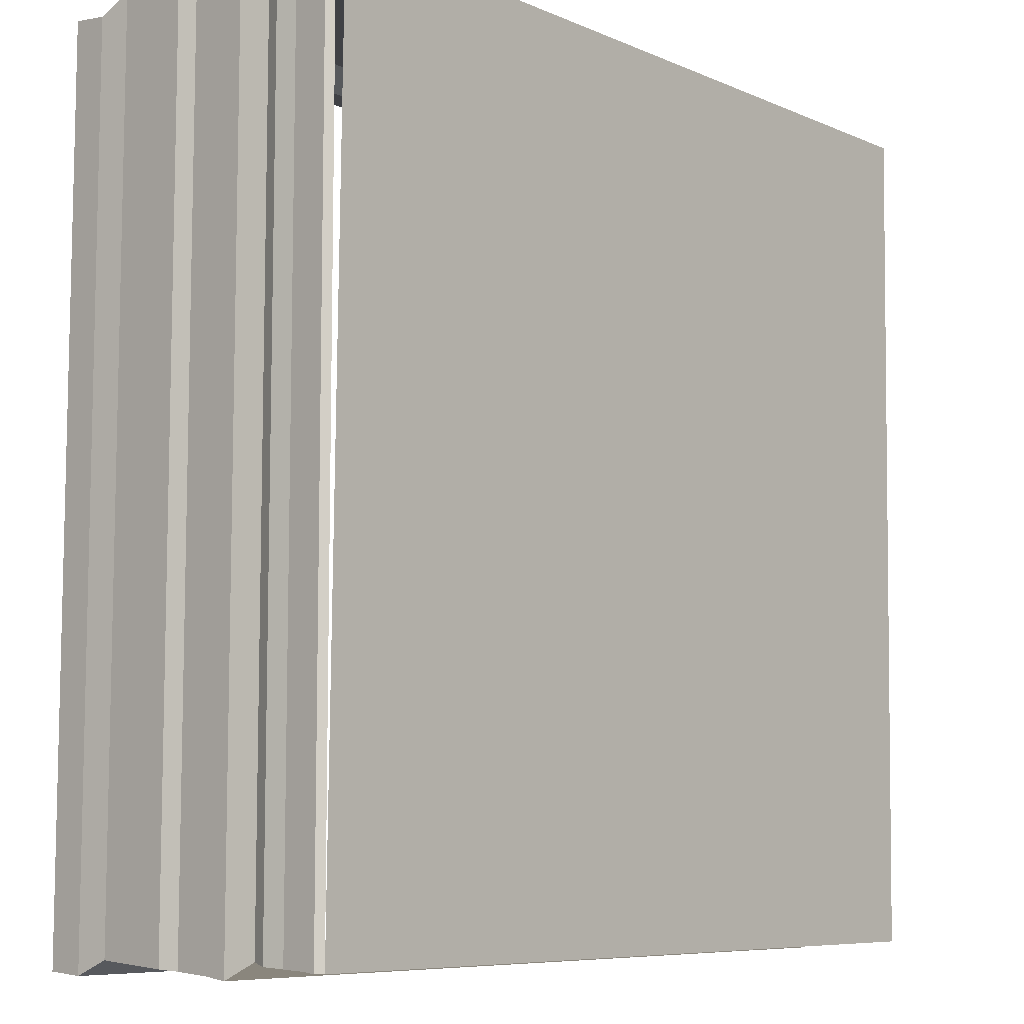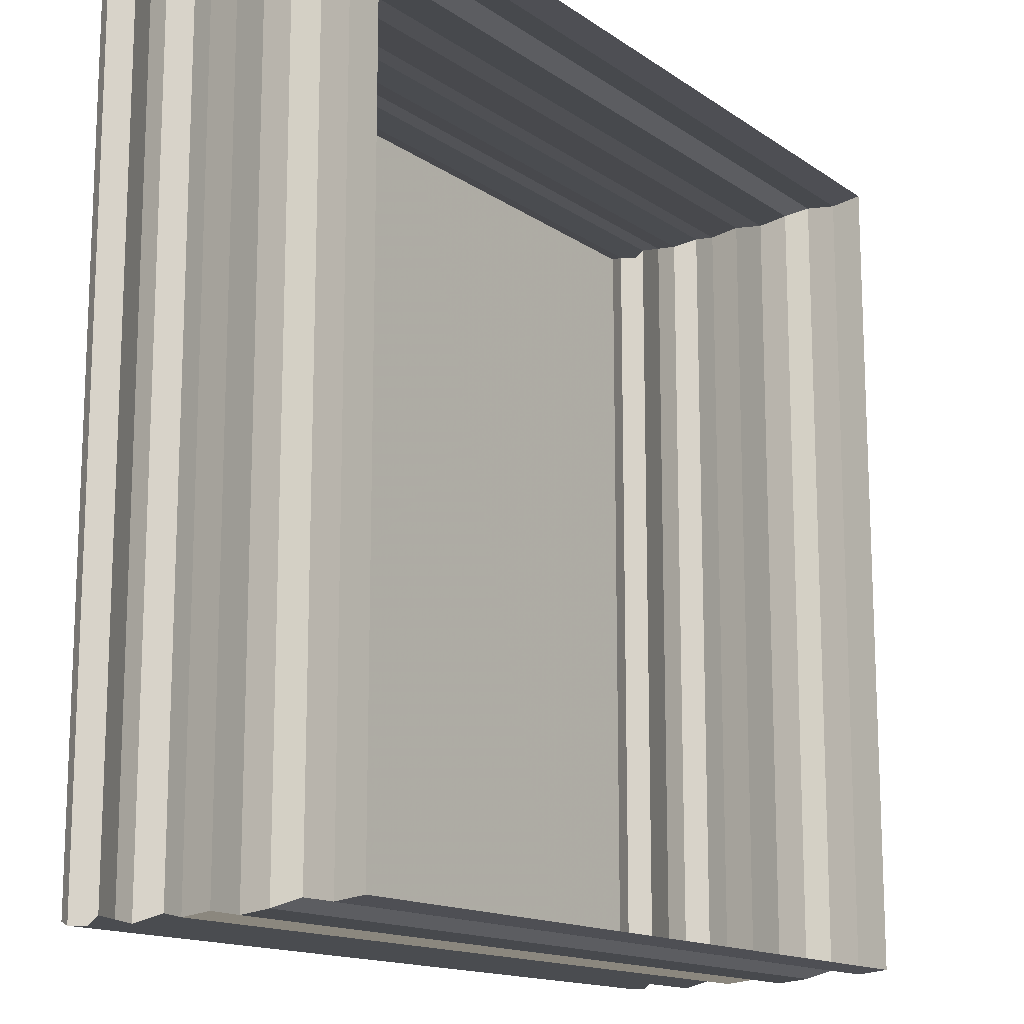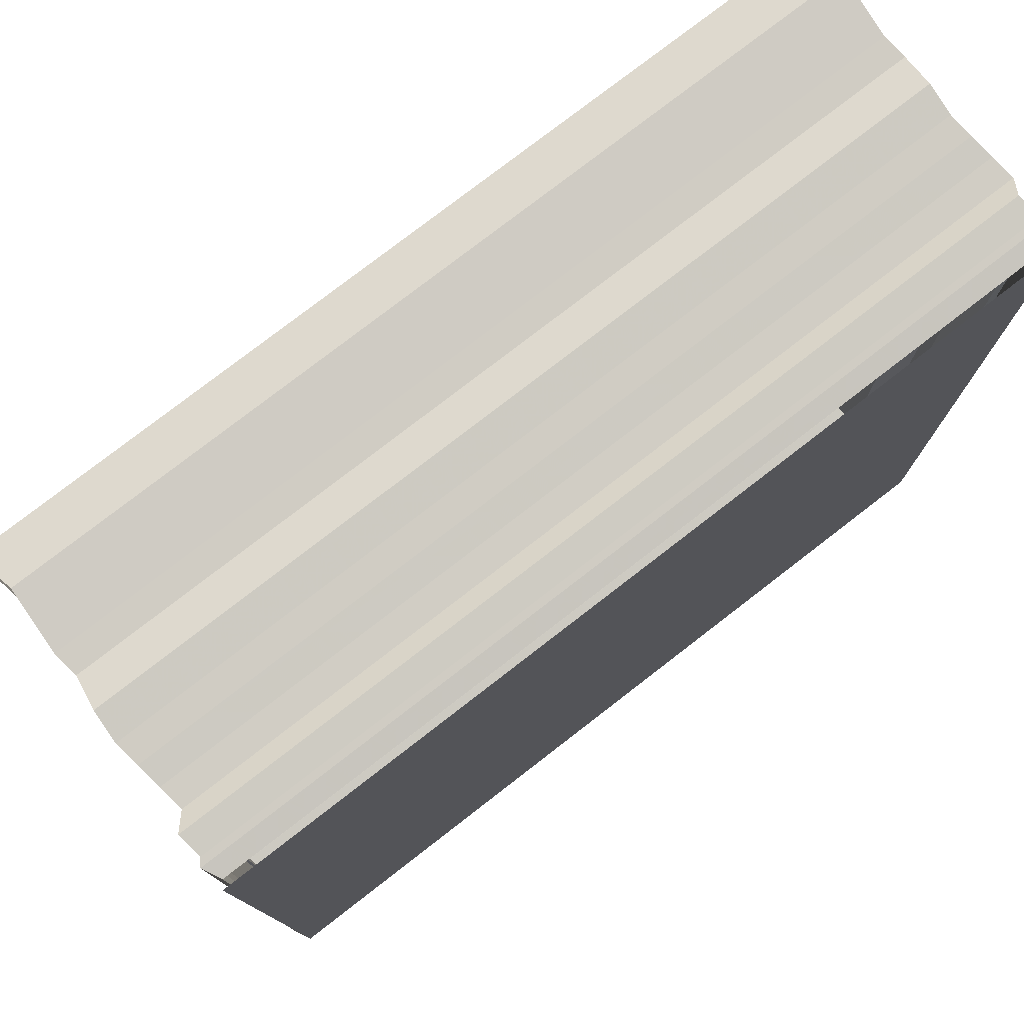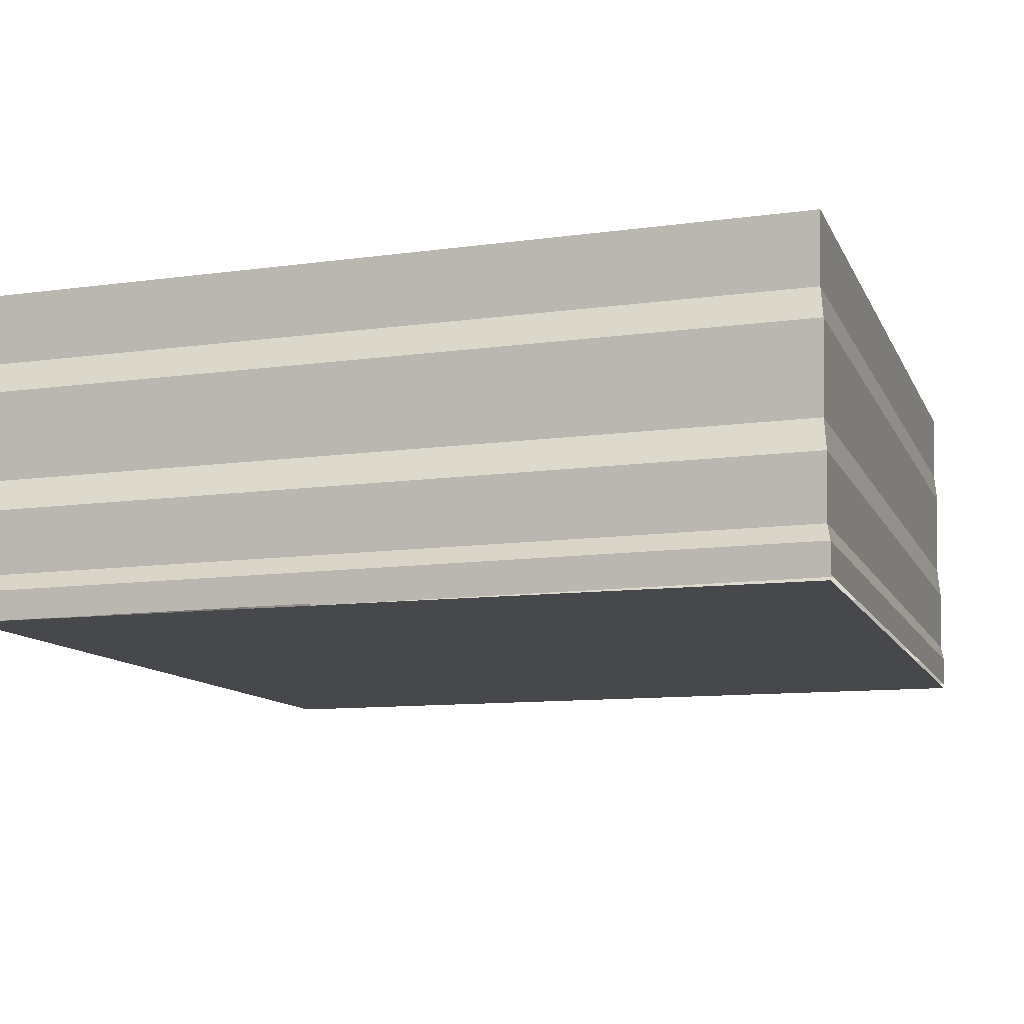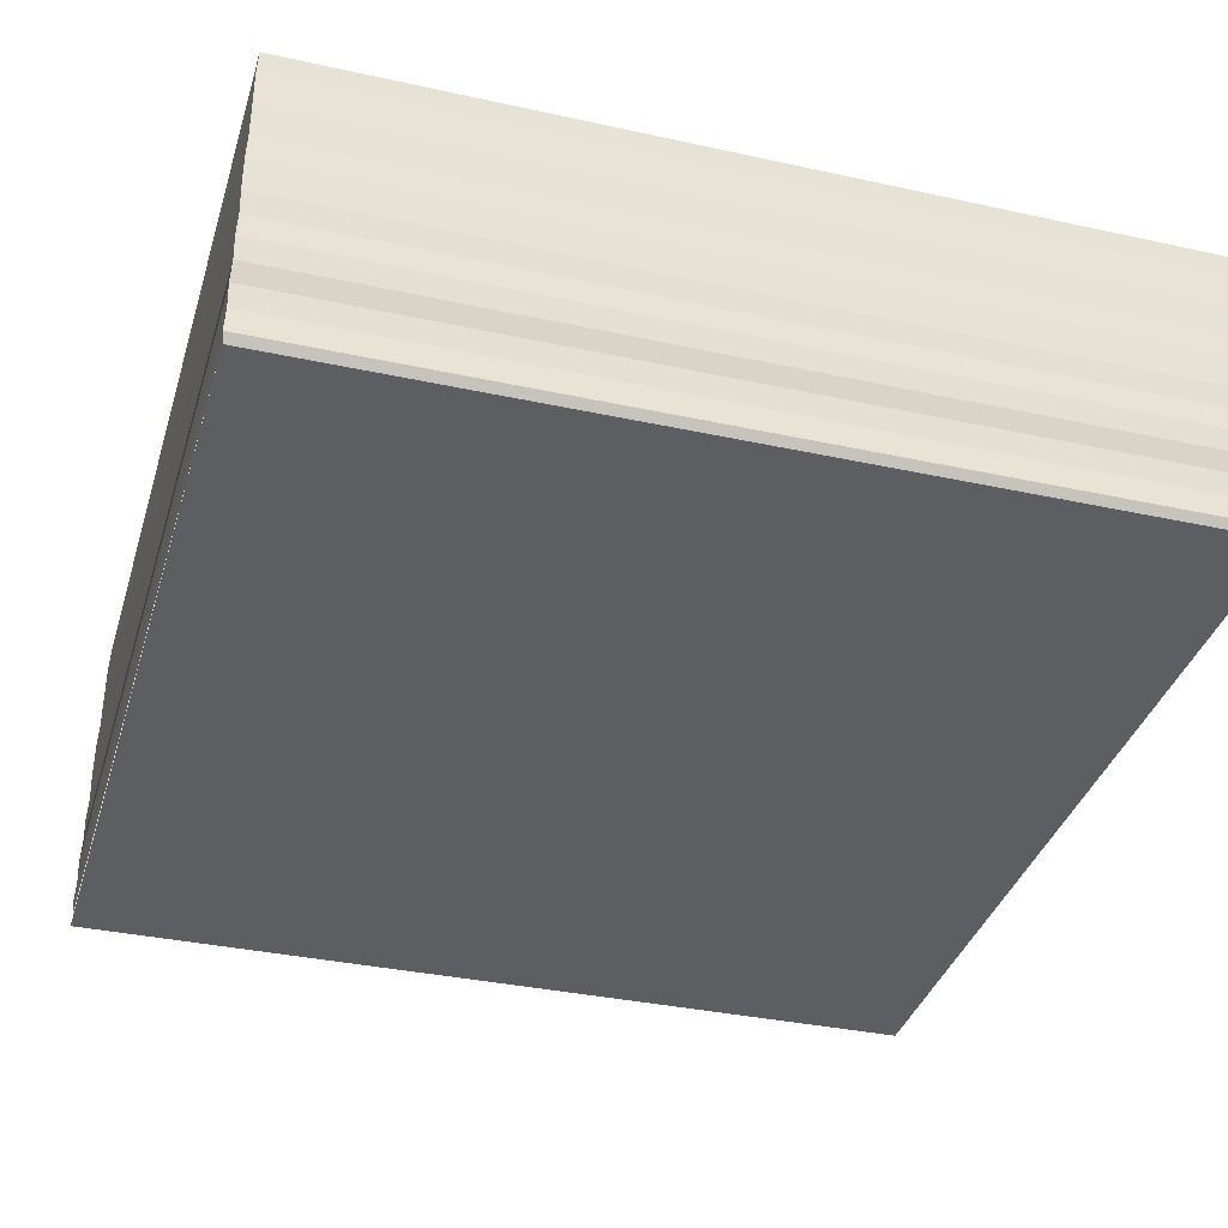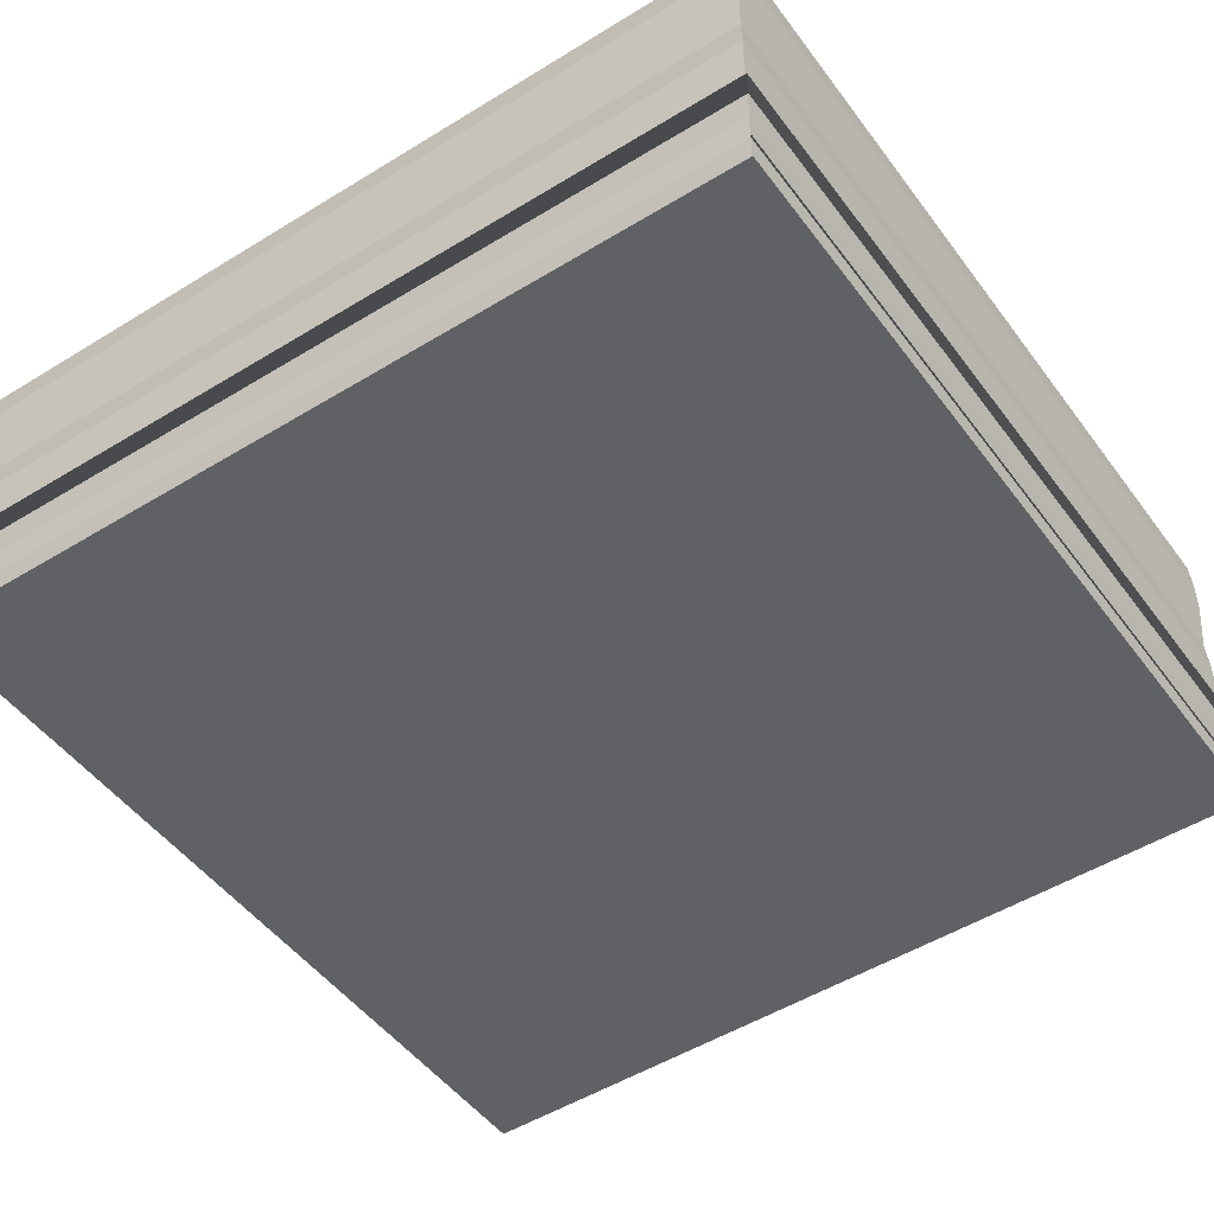
<metadata>
{"format":"obj","ext":"obj","renderer":"f3d","projection":"perspective","resolution":1024,"background":"white","views":[{"elev":-8.6,"azim":129.9,"up":"+Y"},{"elev":-15.1,"azim":-53.8,"up":"+Y"},{"elev":77.1,"azim":142.4,"up":"+Y"},{"elev":-11.1,"azim":108.3,"up":"+Z"},{"elev":-36.9,"azim":-16.7,"up":"+Z"},{"elev":-48.8,"azim":-55.5,"up":"+Z"}]}
</metadata>
<code>
o 1392
v 2198 1860 3.504
v 2198 1860 3.504
v 2198 1860 3.504
v 2198 1860 3.504
v 2198 1860 3.503
v 2198 1860 3.504
v 2198 1860 3.504
v 2198 1860 3.503
v 2198 1860 3.503
v 2198 1860 3.503
v 2198 1860 3.503
v 2198 1860 3.503
v 2198 1860 3.503
v 2198 1860 3.503
v 2198 1860 3.502
v 2198 1860 3.503
v 2198 1860 3.502
v 2198 1860 3.502
v 2198 1860 3.502
v 2198 1860 3.502
v 2198 1860 3.502
v 2198 1860 3.502
v 2198 1860 3.502
v 2198 1860 3.501
v 2198 1860 3.502
v 2198 1860 3.501
v 2198 1860 3.501
v 2198 1860 3.501
v 2198 1860 3.501
v 2198 1860 3.501
v 2198 1860 3.501
v 2198 1860 3.501
v 2198 1860 3.501
v 2198 1860 3.501
v 2198 1860 3.501
v 2198 1860 3.5
v 2198 1860 3.501
v 2198 1860 3.5
v 2198 1860 3.5
v 2198 1860 3.5
v 2198 1860 3.5
v 2198 1860 3.5
v 2198 1860 3.504
v 2198 1860 3.504
v 2198 1860 3.504
v 2198 1860 3.503
v 2198 1860 3.503
v 2198 1860 3.504
v 2198 1860 3.503
v 2198 1860 3.503
v 2198 1860 3.504
v 2198 1860 3.504
v 2198 1860 3.503
v 2198 1860 3.503
v 2198 1860 3.503
v 2198 1860 3.503
v 2198 1860 3.503
v 2198 1860 3.502
v 2198 1860 3.502
v 2198 1860 3.502
v 2198 1860 3.502
v 2198 1860 3.502
v 2198 1860 3.502
v 2198 1860 3.502
v 2198 1860 3.502
v 2198 1860 3.501
v 2198 1860 3.502
v 2198 1860 3.501
v 2198 1860 3.501
v 2198 1860 3.501
v 2198 1860 3.501
v 2198 1860 3.501
v 2198 1860 3.501
v 2198 1860 3.501
v 2198 1860 3.501
v 2198 1860 3.501
v 2198 1860 3.501
v 2198 1860 3.501
v 2198 1860 3.501
v 2198 1860 3.5
v 2198 1860 3.501
v 2198 1860 3.5
v 2198 1860 3.5
v 2198 1860 3.5
v 2198 1860 3.5
v 2198 1860 3.5
v 2198 1860 3.5
v 2198 1860 3.5
v 2198 1860 3.5
v 2198 1860 3.5
v 2198 1860 3.5
v 2198 1860 3.504
v 2198 1860 3.504
v 2198 1860 3.504
v 2198 1860 3.504
v 2198 1860 3.503
v 2198 1860 3.504
v 2198 1860 3.504
v 2198 1860 3.503
v 2198 1860 3.503
v 2198 1860 3.503
v 2198 1860 3.503
v 2198 1860 3.503
v 2198 1860 3.503
v 2198 1860 3.503
v 2198 1860 3.502
v 2198 1860 3.503
v 2198 1860 3.502
v 2198 1860 3.502
v 2198 1860 3.502
v 2198 1860 3.502
v 2198 1860 3.502
v 2198 1860 3.502
v 2198 1860 3.502
v 2198 1860 3.501
v 2198 1860 3.502
v 2198 1860 3.501
v 2198 1860 3.501
v 2198 1860 3.501
v 2198 1860 3.501
v 2198 1860 3.501
v 2198 1860 3.501
v 2198 1860 3.501
v 2198 1860 3.501
v 2198 1860 3.501
v 2198 1860 3.501
v 2198 1860 3.5
v 2198 1860 3.501
v 2198 1860 3.5
v 2198 1860 3.5
v 2198 1860 3.5
v 2198 1860 3.5
v 2198 1860 3.5
v 2198 1860 3.5
v 2198 1860 3.5
v 2198 1860 3.5
v 2198 1860 3.5
v 2198 1860 3.501
v 2198 1860 3.501
v 2198 1860 3.501
v 2198 1860 3.501
v 2198 1860 3.501
v 2198 1860 3.501
v 2198 1860 3.501
v 2198 1860 3.501
v 2198 1860 3.501
v 2198 1860 3.501
v 2198 1860 3.501
v 2198 1860 3.501
v 2198 1860 3.502
v 2198 1860 3.502
v 2198 1860 3.502
v 2198 1860 3.502
v 2198 1860 3.502
v 2198 1860 3.502
v 2198 1860 3.502
v 2198 1860 3.502
v 2198 1860 3.502
v 2198 1860 3.503
v 2198 1860 3.503
v 2198 1860 3.503
v 2198 1860 3.503
v 2198 1860 3.503
v 2198 1860 3.503
v 2198 1860 3.503
v 2198 1860 3.503
v 2198 1860 3.503
v 2198 1860 3.504
v 2198 1860 3.504
v 2198 1860 3.504
v 2198 1860 3.504
v 2198 1860 3.504
v 2198 1860 3.504
f 1 2 3
f 3 4 5
f 4 6 7
f 5 8 9
f 8 7 10
f 9 11 12
f 11 10 13
f 12 14 15
f 14 13 16
f 15 17 18
f 17 16 19
f 18 20 21
f 20 19 22
f 21 23 24
f 23 22 25
f 24 26 27
f 26 25 28
f 27 29 30
f 29 28 31
f 30 32 33
f 32 31 34
f 33 35 36
f 35 34 37
f 36 38 39
f 38 37 40
f 41 40 42
f 43 44 45
f 46 45 47
f 48 43 49
f 49 46 50
f 51 52 48
f 53 47 54
f 50 53 55
f 56 54 57
f 55 56 58
f 59 57 60
f 58 59 61
f 62 60 63
f 61 62 64
f 64 65 66
f 65 63 67
f 68 67 69
f 70 69 71
f 72 73 70
f 74 70 75
f 76 71 77
f 75 76 78
f 78 79 80
f 79 77 81
f 82 81 83
f 84 83 85
f 86 87 84
f 88 86 89
f 89 90 91
f 92 93 94
f 94 95 96
f 95 97 98
f 96 99 100
f 99 98 101
f 100 102 103
f 102 101 104
f 103 105 106
f 105 104 107
f 106 108 109
f 108 107 110
f 109 111 112
f 111 110 113
f 112 114 115
f 114 113 116
f 115 117 118
f 117 116 119
f 118 120 121
f 120 119 122
f 121 123 124
f 123 122 125
f 124 126 127
f 126 125 128
f 127 129 130
f 129 128 131
f 132 131 133
f 134 135 132
f 135 136 137
f 135 138 136
f 139 140 134
f 140 141 138
f 142 143 139
f 143 144 141
f 145 146 142
f 147 148 144
f 149 147 145
f 147 150 148
f 151 152 149
f 152 153 150
f 154 155 151
f 155 156 153
f 157 158 154
f 158 159 156
f 160 161 157
f 161 162 159
f 163 164 160
f 164 165 162
f 166 167 163
f 167 168 165
f 169 170 168
f 171 169 166
f 172 173 171

</code>
